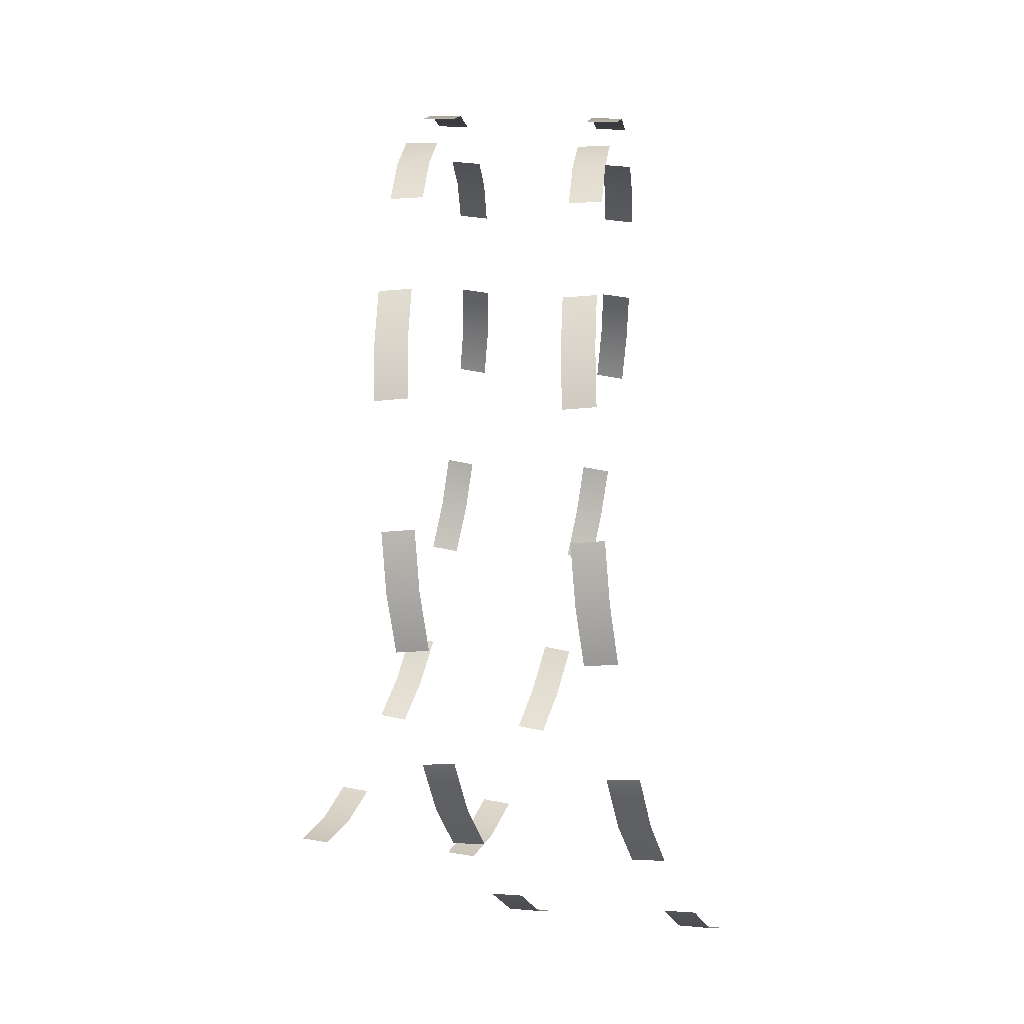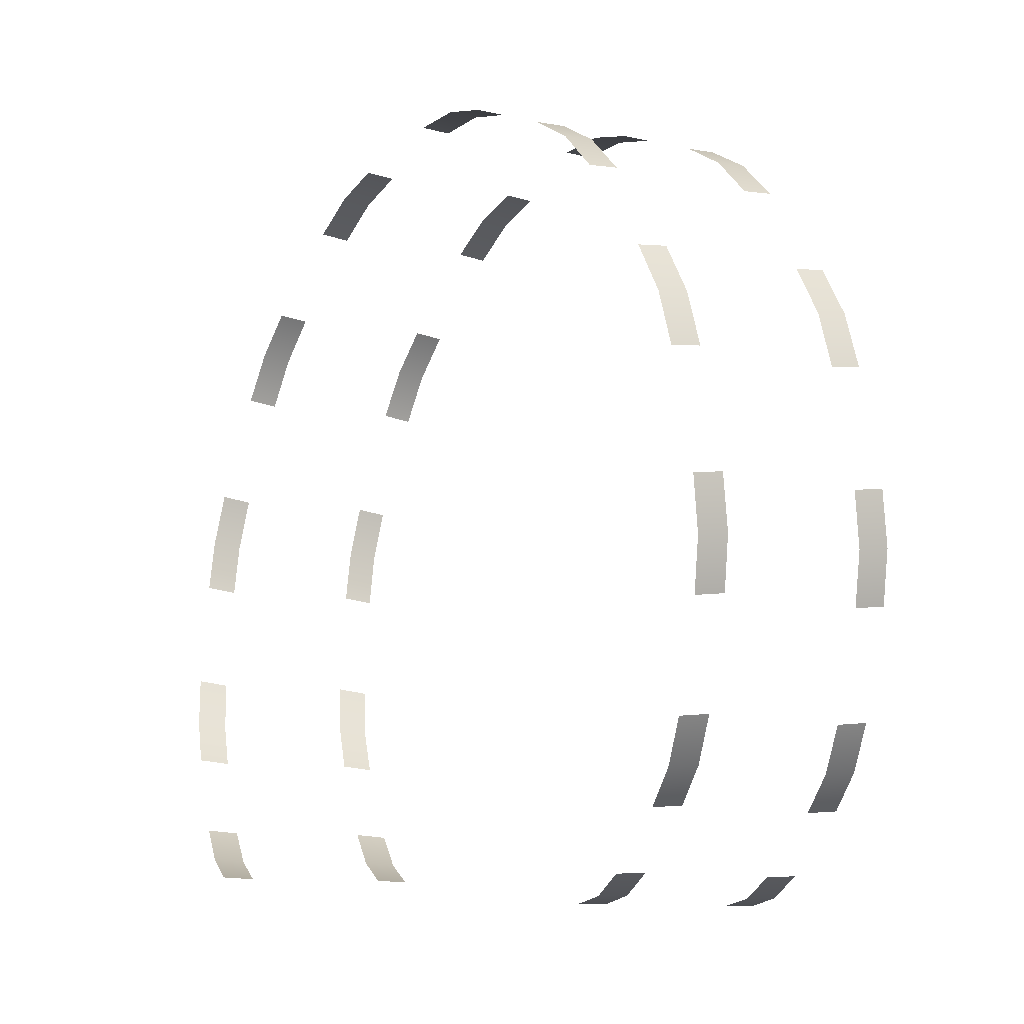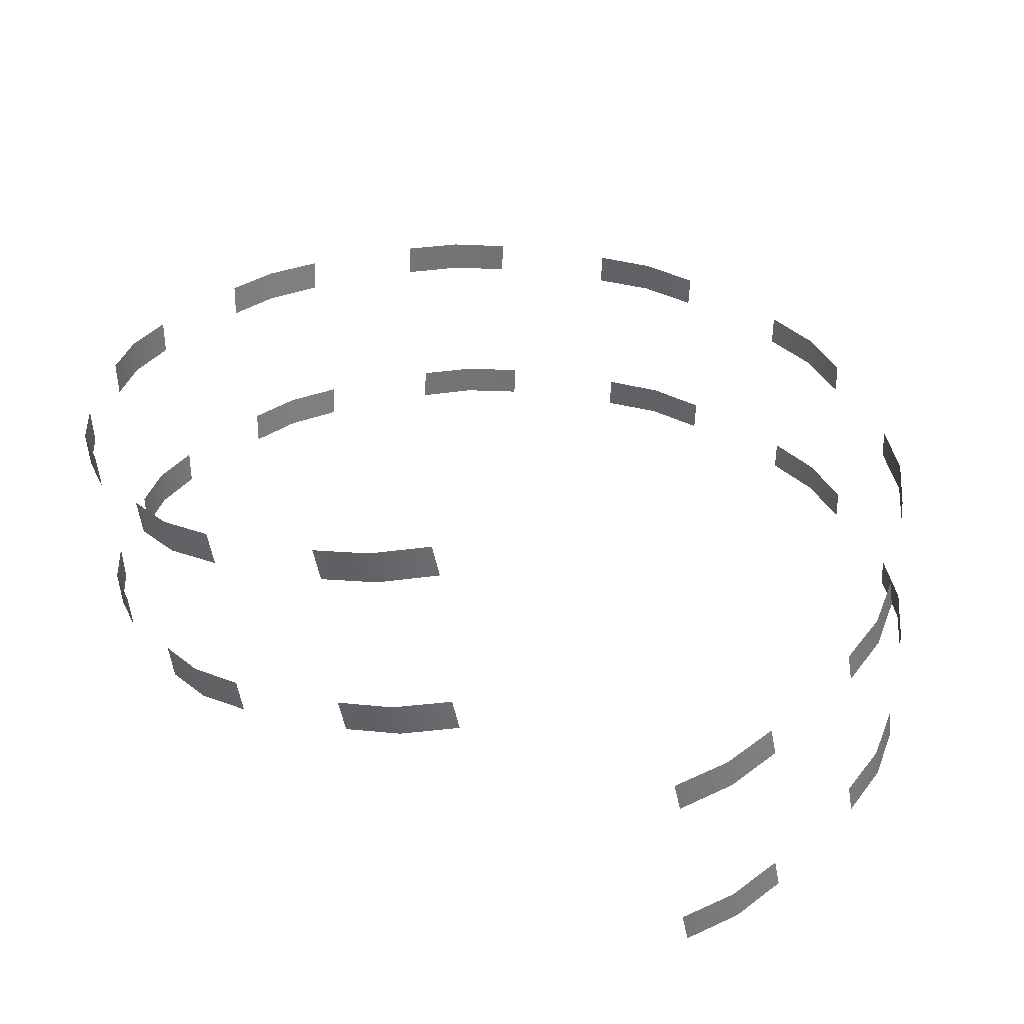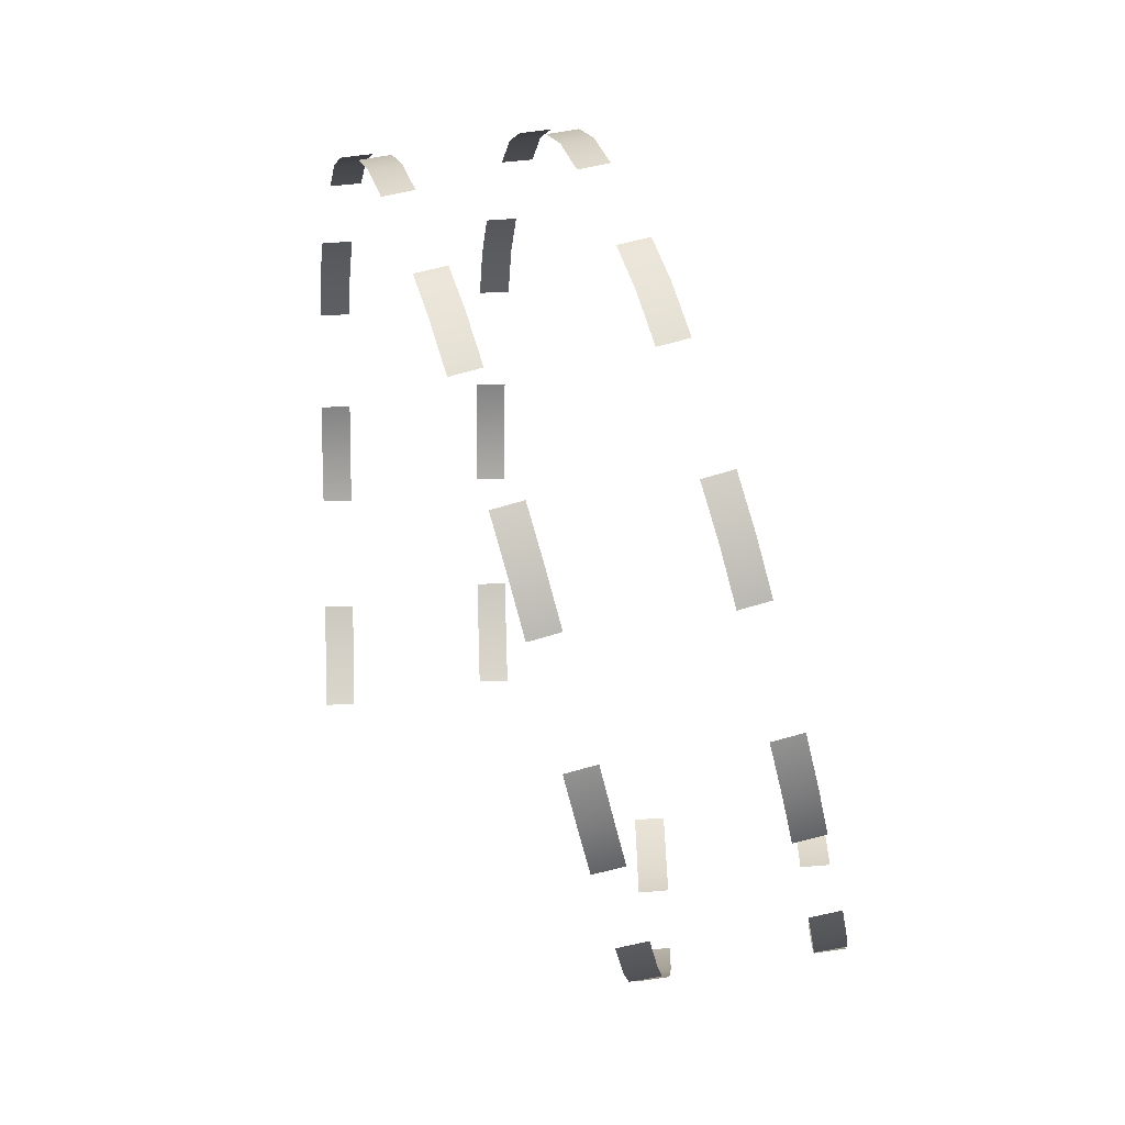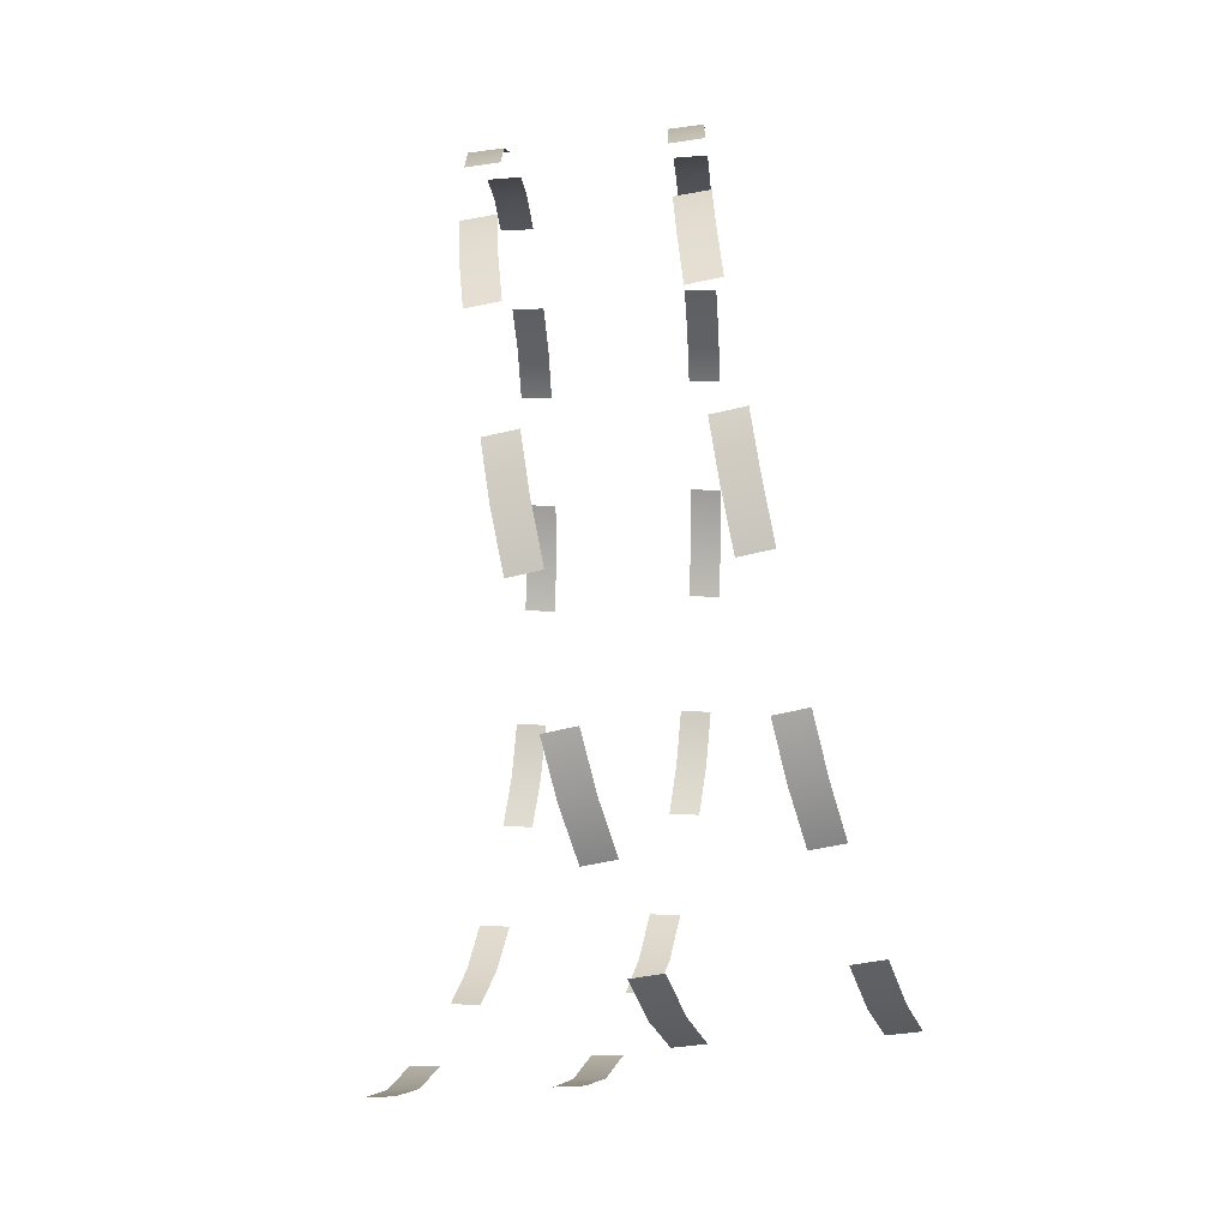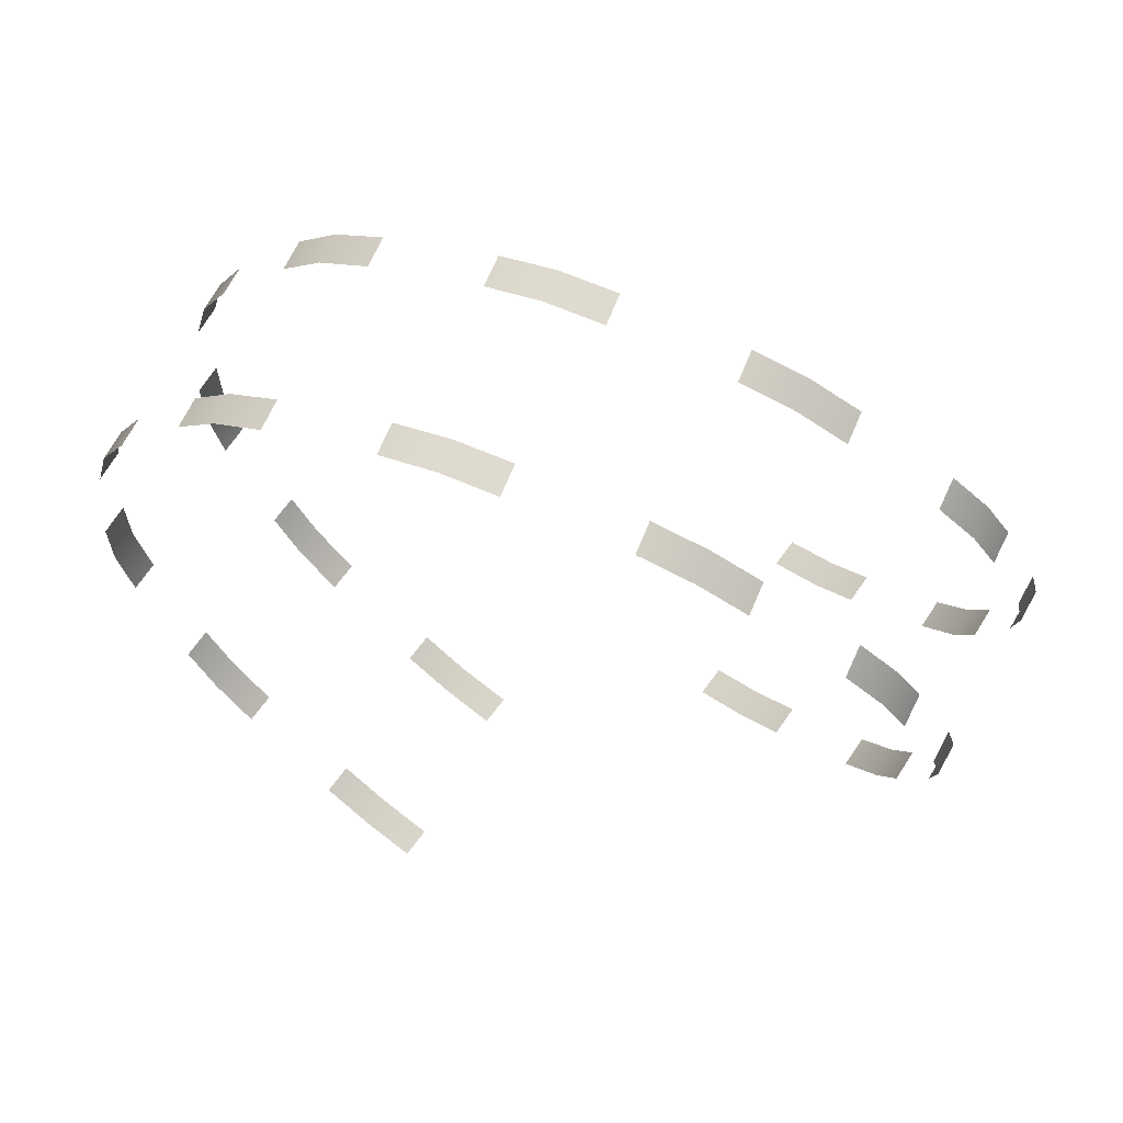
<metadata>
{"format":"obj","ext":"obj","renderer":"f3d","projection":"perspective","resolution":1024,"background":"white","views":[{"elev":13.2,"azim":14.2,"up":"+Y"},{"elev":-11.6,"azim":154.3,"up":"+Y"},{"elev":-54.7,"azim":-85.1,"up":"+Y"},{"elev":66.6,"azim":-9.2,"up":"+Y"},{"elev":-25.1,"azim":-168.4,"up":"+Y"},{"elev":71.7,"azim":-60.2,"up":"+Y"}]}
</metadata>
<code>
v -6.567 1.599 -3.917
v -5.766 1.562 -3.822
v -5.95 1.048 -2.477
v -6.75 1.072 -2.578
v -6.933 0.9135 -1.146
v -6.75 1.072 -2.578
v -5.95 1.048 -2.477
v -6.133 0.9036 -1.045
v -2.071 1.599 -3.917
v -1.27 1.562 -3.822
v -1.454 1.048 -2.477
v -2.254 1.072 -2.578
v -2.437 0.9135 -1.146
v -2.254 1.072 -2.578
v -1.454 1.048 -2.477
v -1.637 0.9036 -1.045
v -5.783 5.147 -8.567
v -4.983 5.066 -8.506
v -5.166 3.922 -7.632
v -5.966 3.995 -7.705
v -6.149 3.111 -6.569
v -5.966 3.995 -7.705
v -5.166 3.922 -7.632
v -5.349 3.049 -6.488
v -1.287 5.147 -8.567
v -0.4869 5.066 -8.506
v -0.6698 3.922 -7.632
v -1.471 3.995 -7.705
v -1.653 3.111 -6.569
v -1.471 3.995 -7.705
v -0.6698 3.922 -7.632
v -0.8532 3.049 -6.488
v -5.031 10.61 -10.66
v -4.23 10.51 -10.65
v -4.414 9.074 -10.51
v -5.214 9.175 -10.53
v -5.397 7.826 -10.03
v -5.214 9.175 -10.53
v -4.414 9.074 -10.51
v -4.597 7.73 -9.994
v -0.5352 10.61 -10.66
v 0.2656 10.51 -10.65
v 0.08218 9.074 -10.51
v -0.7186 9.175 -10.53
v -0.9015 7.826 -10.03
v -0.7186 9.175 -10.53
v 0.08218 9.074 -10.51
v -0.1007 7.73 -9.994
v -4.207 16.35 -9.569
v -3.406 16.26 -9.614
v -3.589 14.97 -10.25
v -4.39 15.07 -10.21
v -4.573 13.65 -10.5
v -4.39 15.07 -10.21
v -3.589 14.97 -10.25
v -3.772 13.55 -10.51
v 0.2892 16.35 -9.569
v 1.089 16.26 -9.614
v 0.9065 14.97 -10.25
v 0.1058 15.07 -10.21
v -0.07712 13.65 -10.5
v 0.1058 15.07 -10.21
v 0.9065 14.97 -10.25
v 0.7231 13.55 -10.51
v -3.437 20.66 -5.622
v -2.637 20.61 -5.709
v -2.82 19.84 -6.924
v -3.621 19.91 -6.847
v -3.804 18.86 -7.827
v -3.621 19.91 -6.847
v -2.82 19.84 -6.924
v -3.003 18.78 -7.896
v 1.059 20.66 -5.622
v 1.859 20.61 -5.709
v 1.676 19.84 -6.924
v 0.8751 19.91 -6.847
v 0.6922 18.86 -7.827
v 0.8751 19.91 -6.847
v 1.676 19.84 -6.924
v 1.492 18.78 -7.896
v -2.663 22.26 -0.0004883
v -1.863 22.26 -0.1021
v -2.045 22.25 -1.54
v -2.846 22.26 -1.439
v -3.029 21.88 -2.826
v -2.846 22.26 -1.439
v -2.045 22.25 -1.54
v -2.229 21.85 -2.924
v 1.833 22.26 -0.0004883
v 2.633 22.26 -0.1021
v 2.45 22.25 -1.54
v 1.65 22.26 -1.439
v 1.466 21.88 -2.826
v 1.65 22.26 -1.439
v 2.45 22.25 -1.54
v 2.267 21.85 -2.924
v -1.872 20.67 5.623
v -1.071 20.72 5.536
v -1.255 21.46 4.306
v -2.055 21.42 4.399
v -2.238 21.83 3.019
v -2.055 21.42 4.399
v -1.255 21.46 4.306
v -1.438 21.86 2.921
v 2.624 20.67 5.623
v 3.425 20.72 5.536
v 3.241 21.46 4.306
v 2.441 21.42 4.399
v 2.258 21.83 3.019
v 2.441 21.42 4.399
v 3.241 21.46 4.306
v 3.058 21.86 2.921
v -1.105 16.35 9.569
v -0.3046 16.44 9.523
v -0.488 17.72 8.865
v -1.288 17.64 8.924
v -1.472 18.71 7.963
v -1.288 17.64 8.924
v -0.488 17.72 8.865
v -0.6709 18.78 7.894
v 3.391 16.35 9.569
v 4.191 16.44 9.523
v 4.008 17.72 8.865
v 3.207 17.64 8.924
v 3.024 18.71 7.963
v 3.207 17.64 8.924
v 4.008 17.72 8.865
v 3.824 18.78 7.894
v -0.3056 10.61 10.66
v 0.4946 10.71 10.67
v 0.3117 12.14 10.78
v -0.489 12.04 10.79
v -0.6719 13.46 10.53
v -0.489 12.04 10.79
v 0.3117 12.14 10.78
v 0.1283 13.56 10.51
v 4.19 10.61 10.66
v 4.99 10.71 10.67
v 4.808 12.14 10.78
v 4.007 12.04 10.79
v 3.824 13.46 10.53
v 4.007 12.04 10.79
v 4.808 12.14 10.78
v 4.624 13.56 10.51
v 0.4705 5.148 8.568
v 1.271 5.229 8.629
v 1.088 6.39 9.48
v 0.2876 6.299 9.432
v 0.1047 7.639 9.959
v 0.2876 6.299 9.432
v 1.088 6.39 9.48
v 0.9049 7.734 9.995
v 4.966 5.148 8.568
v 5.767 5.229 8.629
v 5.584 6.39 9.48
v 4.783 6.299 9.432
v 4.6 7.639 9.959
v 4.783 6.299 9.432
v 5.584 6.39 9.48
v 5.401 7.734 9.995
v 1.25 1.599 3.918
v 2.051 1.637 4.013
v 1.867 2.179 5.346
v 1.067 2.127 5.257
v 0.8835 2.99 6.41
v 1.067 2.127 5.257
v 1.867 2.179 5.346
v 1.684 3.052 6.49
v 5.746 1.599 3.918
v 6.546 1.637 4.013
v 6.363 2.179 5.346
v 5.562 2.127 5.257
v 5.379 2.99 6.41
v 5.562 2.127 5.257
v 6.363 2.179 5.346
v 6.18 3.052 6.49
g Ramps04_25113_2
f 1 3 2
f 1 4 3
f 5 7 6
f 5 8 7
f 9 11 10
f 9 12 11
f 13 15 14
f 13 16 15
f 17 19 18
f 17 20 19
f 21 23 22
f 21 24 23
f 25 27 26
f 25 28 27
f 29 31 30
f 29 32 31
f 33 35 34
f 33 36 35
f 37 39 38
f 37 40 39
f 41 43 42
f 41 44 43
f 45 47 46
f 45 48 47
f 49 51 50
f 49 52 51
f 53 55 54
f 53 56 55
f 57 59 58
f 57 60 59
f 61 63 62
f 61 64 63
f 65 67 66
f 65 68 67
f 69 71 70
f 69 72 71
f 73 75 74
f 73 76 75
f 77 79 78
f 77 80 79
f 81 83 82
f 81 84 83
f 85 87 86
f 85 88 87
f 89 91 90
f 89 92 91
f 93 95 94
f 93 96 95
f 97 99 98
f 97 100 99
f 101 103 102
f 101 104 103
f 105 107 106
f 105 108 107
f 109 111 110
f 109 112 111
f 113 115 114
f 113 116 115
f 117 119 118
f 117 120 119
f 121 123 122
f 121 124 123
f 125 127 126
f 125 128 127
f 129 131 130
f 129 132 131
f 133 135 134
f 133 136 135
f 137 139 138
f 137 140 139
f 141 143 142
f 141 144 143
f 145 147 146
f 145 148 147
f 149 151 150
f 149 152 151
f 153 155 154
f 153 156 155
f 157 159 158
f 157 160 159
f 161 163 162
f 161 164 163
f 165 167 166
f 165 168 167
f 169 171 170
f 169 172 171
f 173 175 174
f 173 176 175

</code>
